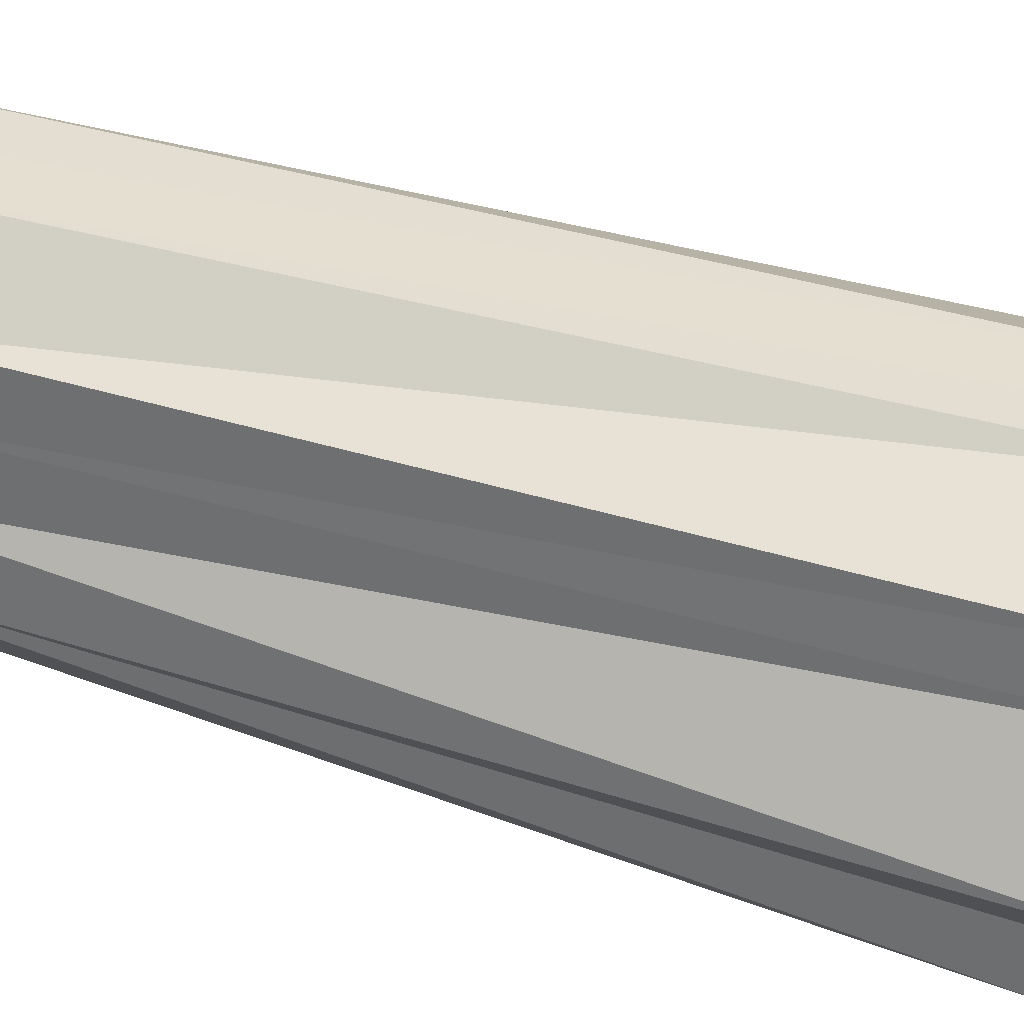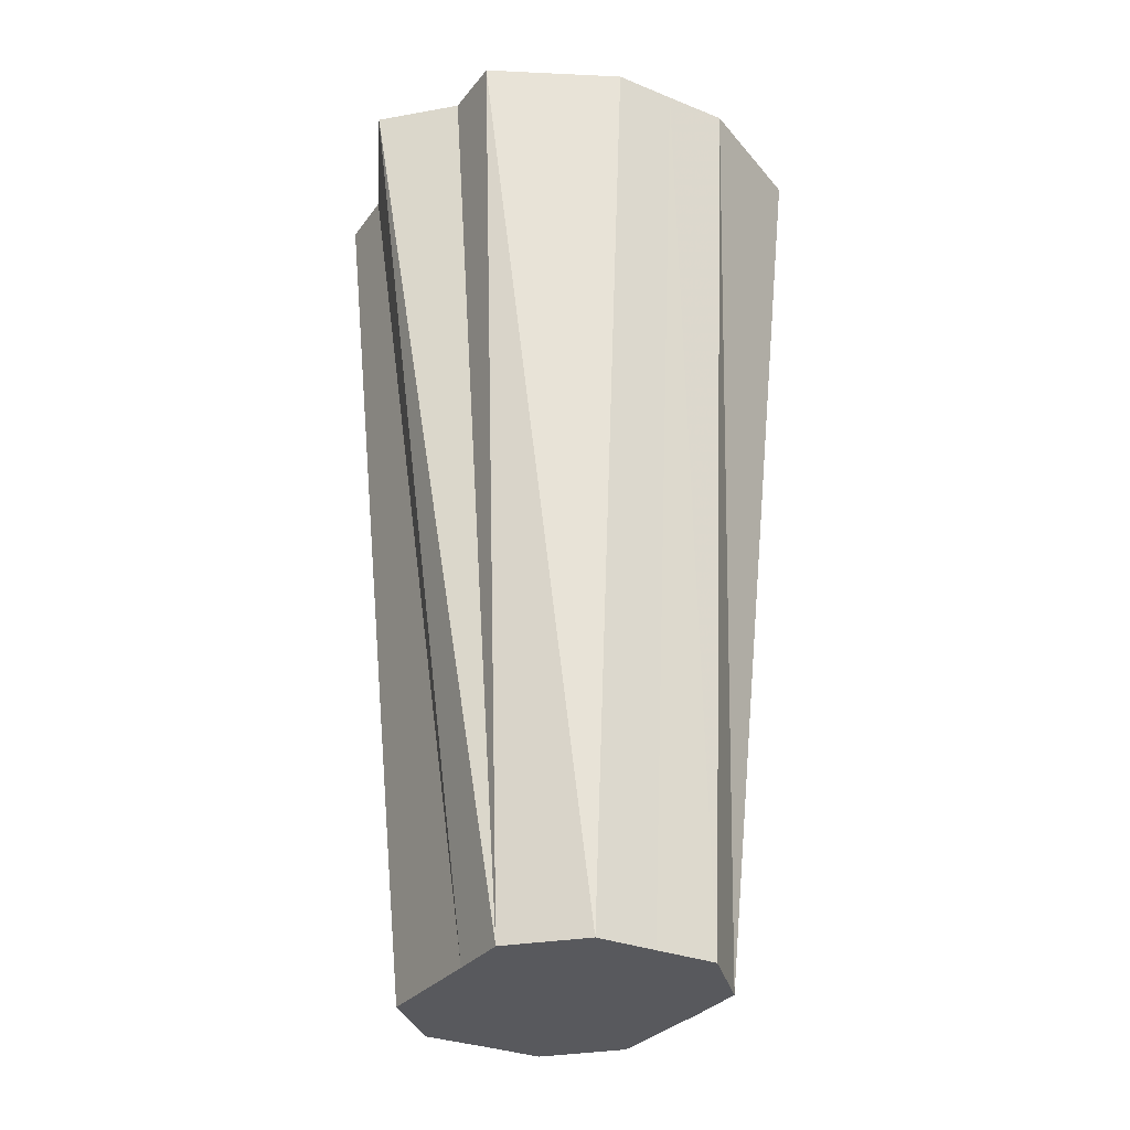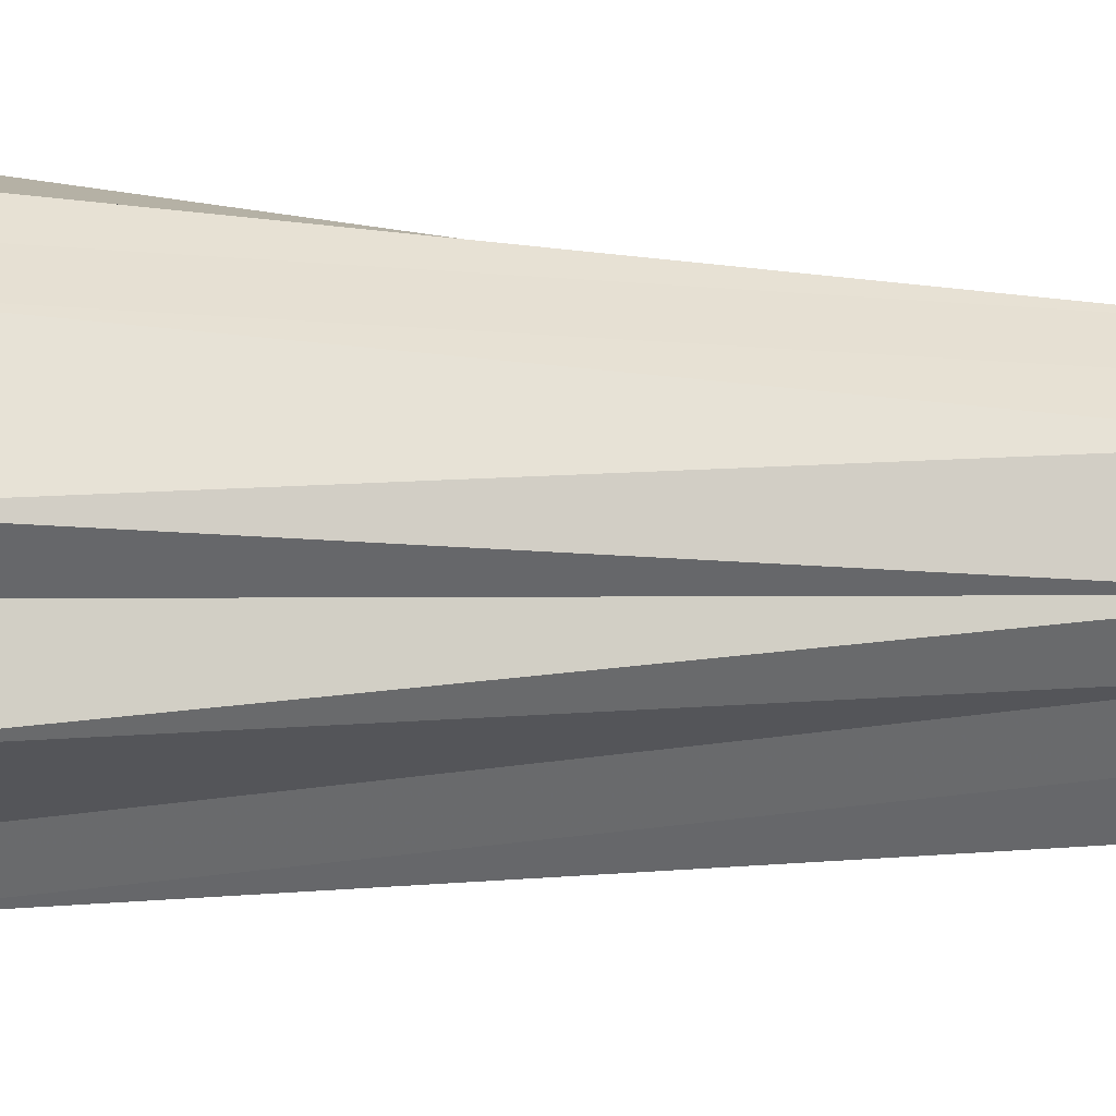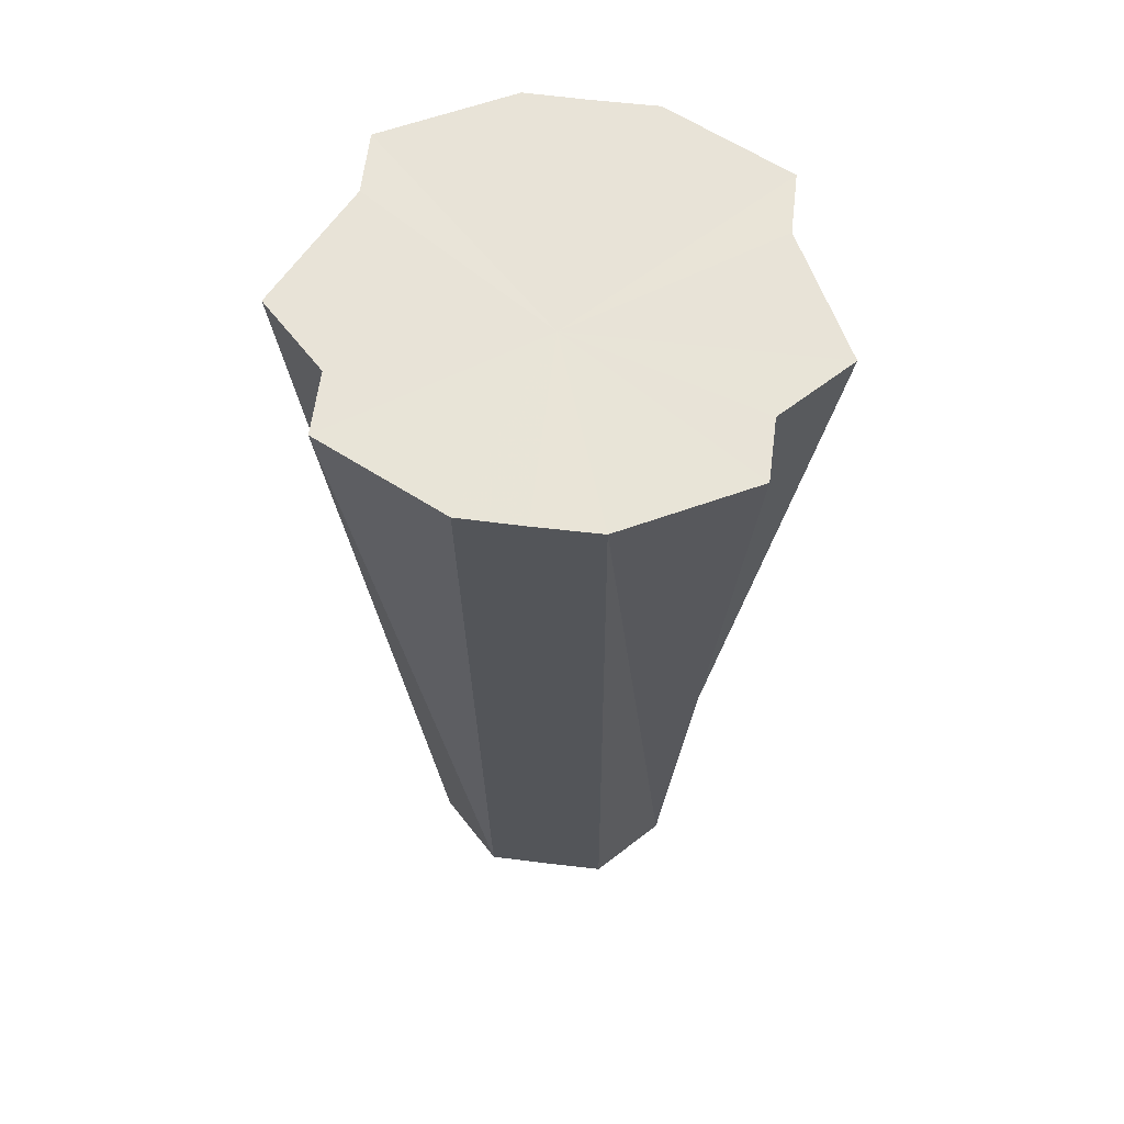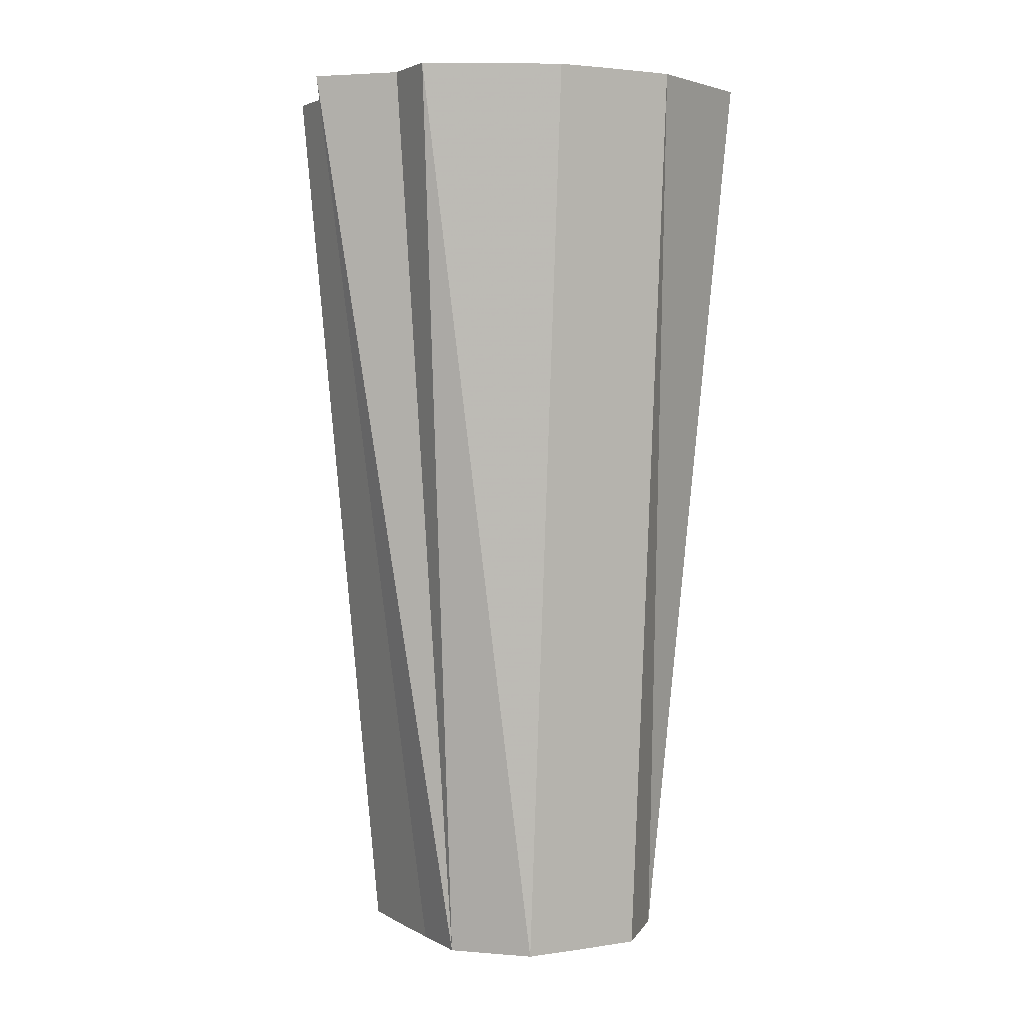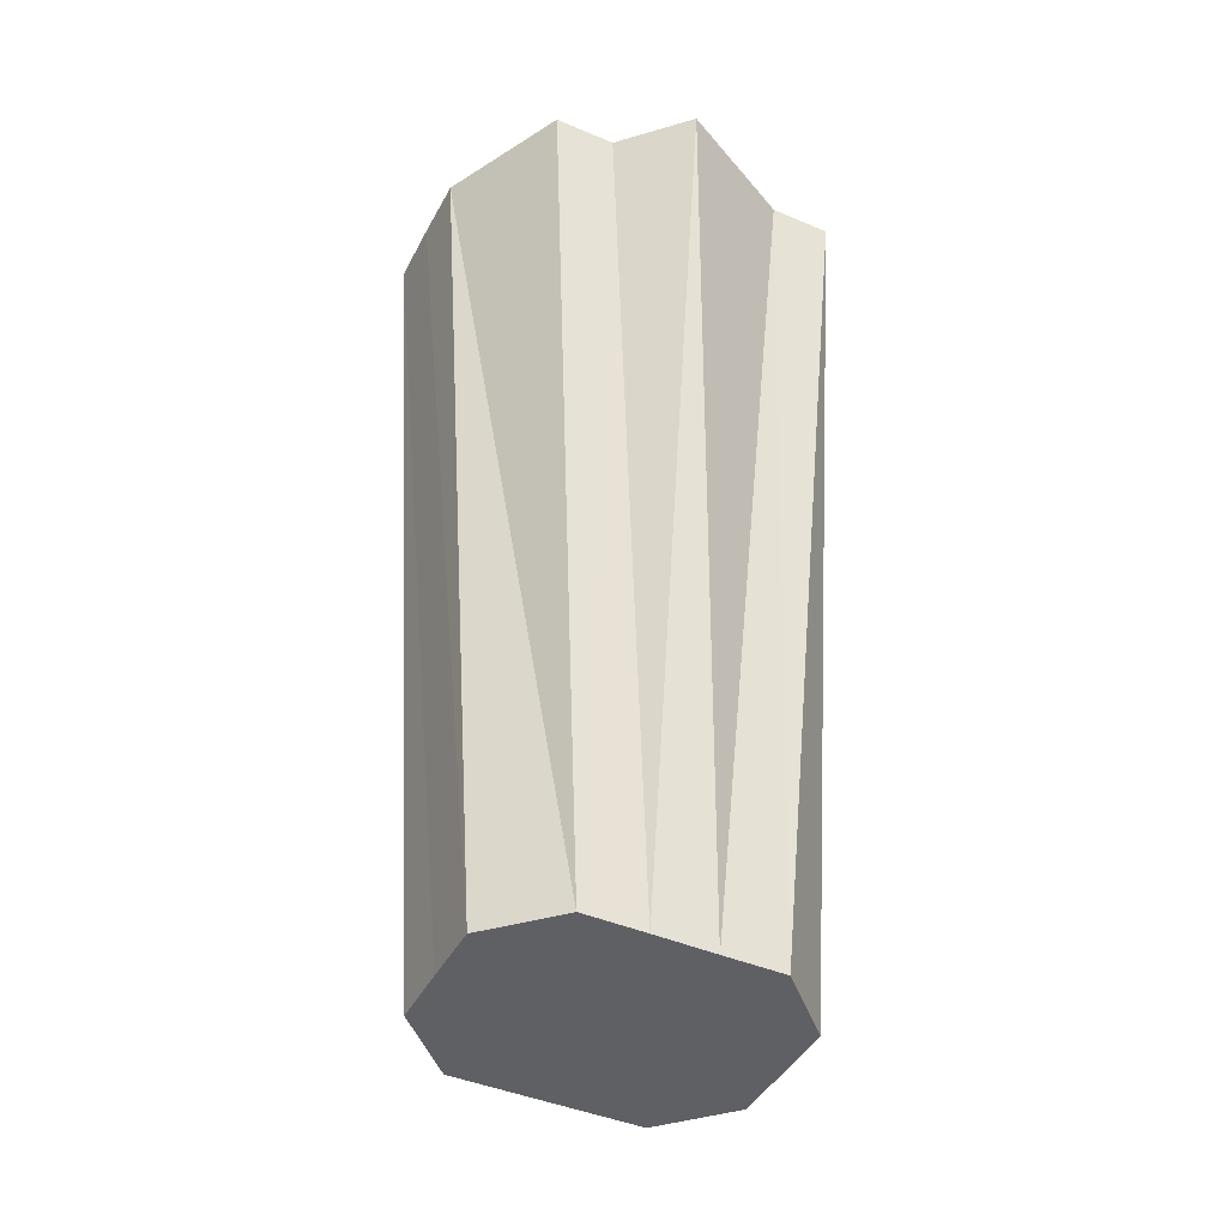
<metadata>
{"format":"obj","ext":"obj","renderer":"f3d","projection":"perspective","resolution":1024,"background":"white","views":[{"elev":-53.7,"azim":-107.8,"up":"+Y"},{"elev":-30.2,"azim":59.4,"up":"+Z"},{"elev":-52.3,"azim":87.1,"up":"+Y"},{"elev":61.6,"azim":96.9,"up":"+Z"},{"elev":2.9,"azim":61.3,"up":"+Z"},{"elev":-43.9,"azim":153.5,"up":"+Z"}]}
</metadata>
<code>
o 27421
v 2223 1883 20.31
v 2223 1883 20.31
v 2223 1883 20.46
v 2223 1883 20.31
v 2223 1883 20.46
v 2223 1883 20.31
v 2223 1883 20.46
v 2223 1883 20.31
v 2223 1883 20.46
v 2223 1883 20.31
v 2223 1883 20.46
v 2223 1883 20.31
v 2223 1883 20.46
v 2223 1883 20.31
v 2223 1883 20.46
v 2223 1883 20.31
v 2223 1883 20.46
v 2223 1883 20.31
v 2223 1883 20.46
v 2223 1883 20.31
v 2223 1883 20.46
v 2223 1883 20.31
v 2223 1883 20.46
v 2223 1883 20.31
v 2223 1883 20.46
v 2223 1883 20.31
v 2223 1883 20.46
v 2223 1883 20.46
v 2223 1883 20.31
v 2223 1883 20.46
v 2223 1883 20.46
v 2223 1883 20.31
v 2223 1883 20.46
v 2223 1883 20.31
v 2223 1883 20.46
v 2223 1883 20.31
v 2223 1883 20.46
v 2223 1883 20.31
v 2223 1883 20.46
v 2223 1883 20.31
v 2223 1883 20.46
v 2223 1883 20.31
v 2223 1883 20.46
v 2223 1883 20.31
v 2223 1883 20.46
v 2223 1883 20.31
v 2223 1883 20.46
v 2223 1883 20.31
v 2223 1883 20.46
v 2223 1883 20.46
v 2223 1883 20.31
v 2223 1883 20.46
v 2223 1883 20.31
v 2223 1883 20.46
v 2223 1883 20.31
v 2223 1883 20.46
v 2223 1883 20.31
v 2223 1883 20.46
v 2223 1883 20.31
v 2223 1883 20.31
v 2223 1883 20.31
v 2223 1883 20.31
v 2223 1883 20.31
v 2223 1883 20.31
v 2223 1883 20.31
v 2223 1883 20.31
v 2223 1883 20.31
v 2223 1883 20.31
v 2223 1883 20.31
v 2223 1883 20.31
v 2223 1883 20.31
v 2223 1883 20.31
v 2223 1883 20.31
v 2223 1883 20.46
v 2223 1883 20.46
v 2223 1883 20.46
v 2223 1883 20.46
v 2223 1883 20.46
v 2223 1883 20.46
v 2223 1883 20.46
v 2223 1883 20.46
v 2223 1883 20.46
v 2223 1883 20.46
v 2223 1883 20.46
v 2223 1883 20.46
v 2223 1883 20.46
v 2223 1883 20.46
v 2223 1883 20.46
v 2223 1883 20.46
v 2223 1883 20.46
f 1 2 3
f 2 4 5
f 6 1 7
f 4 8 9
f 10 6 11
f 8 12 13
f 14 10 15
f 12 16 17
f 18 14 19
f 16 20 21
f 22 18 23
f 20 24 25
f 26 22 27
f 24 26 28
f 29 30 31
f 32 33 30
f 34 31 35
f 36 37 33
f 38 39 37
f 40 41 39
f 42 43 41
f 44 45 43
f 46 47 45
f 48 49 47
f 48 50 49
f 51 52 50
f 53 54 52
f 55 56 54
f 57 58 56
f 57 35 58
f 59 60 61
f 61 60 62
f 63 60 59
f 62 60 64
f 65 60 63
f 64 60 66
f 67 60 65
f 66 60 68
f 69 60 67
f 68 60 70
f 71 60 69
f 70 60 72
f 73 60 71
f 72 60 73
f 74 75 76
f 75 77 76
f 78 74 76
f 77 79 76
f 80 78 76
f 79 81 76
f 82 80 76
f 81 83 76
f 84 82 76
f 83 85 76
f 86 84 76
f 85 87 76
f 88 86 76
f 87 89 76
f 90 88 76
f 89 90 76

</code>
